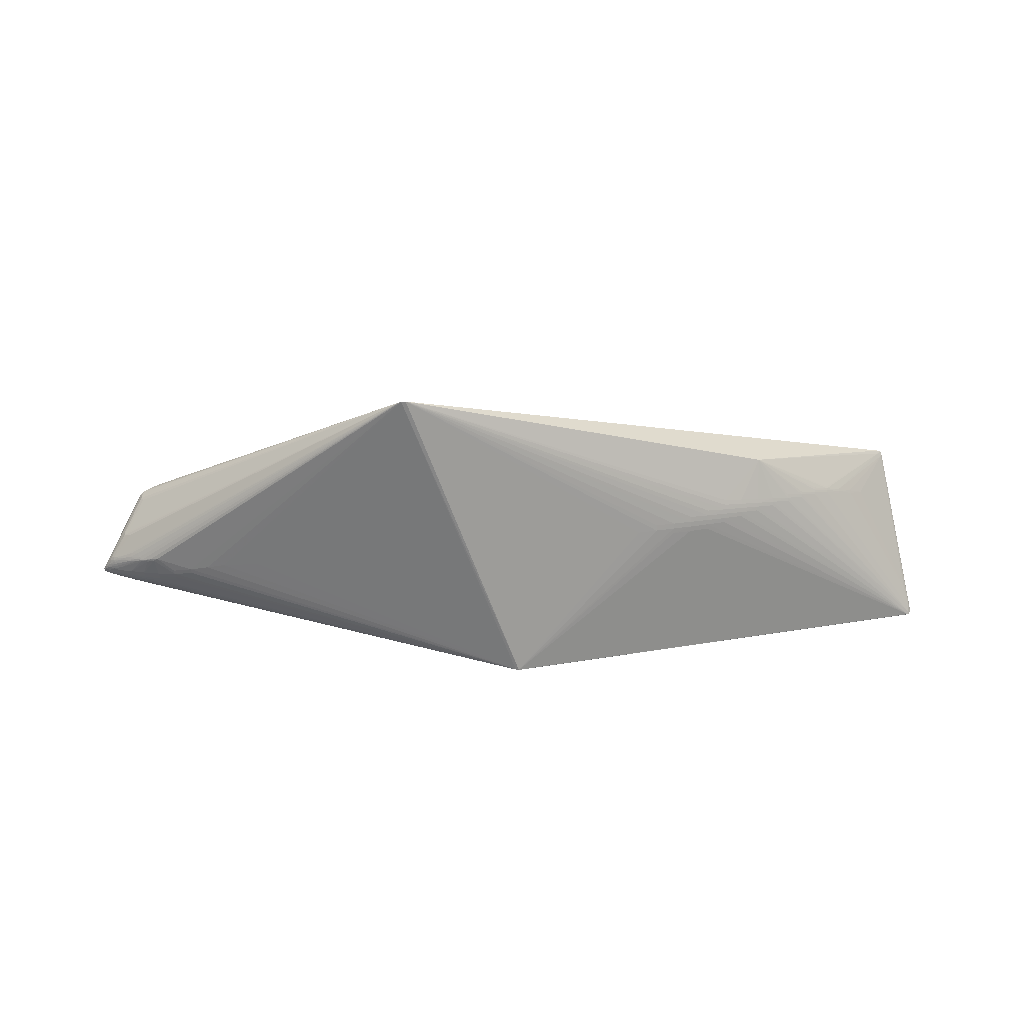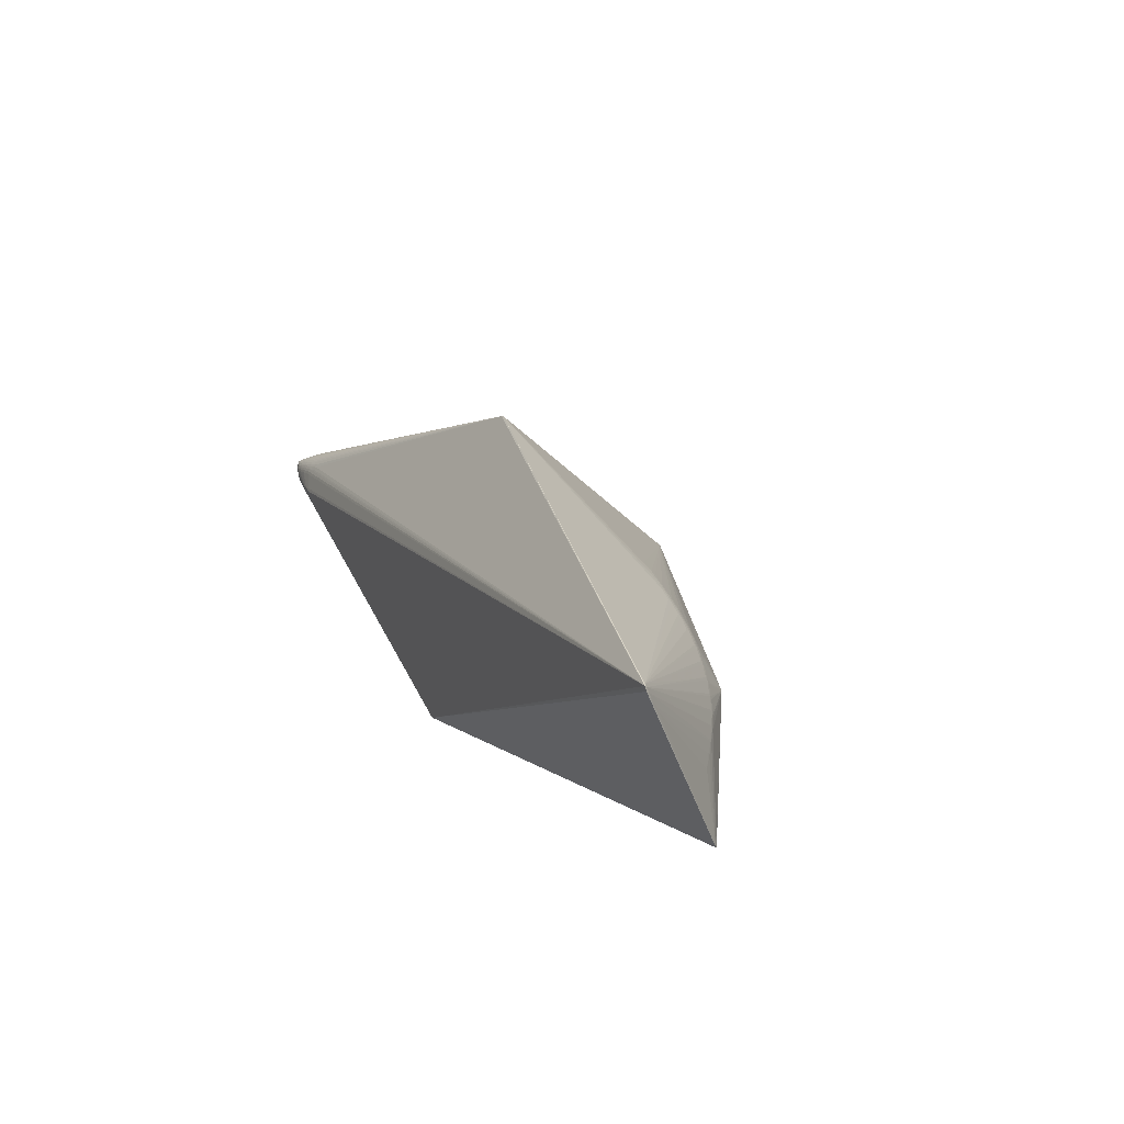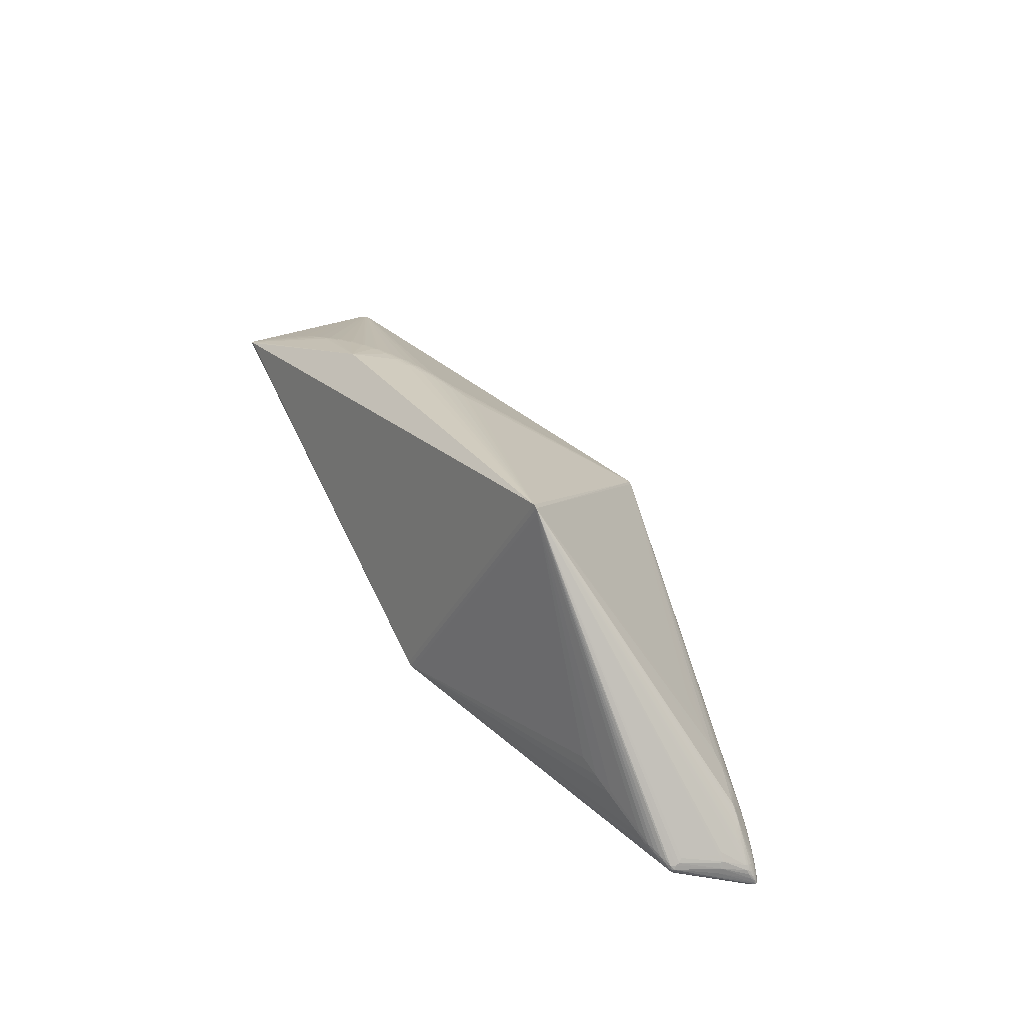
<metadata>
{"format":"obj","ext":"obj","renderer":"f3d","projection":"perspective","resolution":1024,"background":"white","views":[{"elev":64.0,"azim":-2.7,"up":"+Y"},{"elev":18.7,"azim":61.3,"up":"+Z"},{"elev":56.3,"azim":-122.2,"up":"+Y"}]}
</metadata>
<code>
v 0.5264 -0.06223 -0.08821
v -0.4061 -0.07911 0.01247
v -0.3685 -0.08517 0.006923
v -0.3619 -0.08621 0.00866
v -0.418 -0.03738 0.02764
v -0.379 -0.01327 0.0364
v -0.4129 -0.07612 0.02306
v -0.4163 -0.07121 0.03033
v -0.4188 -0.0639 0.03477
v -0.4201 -0.05526 0.03565
v -0.3506 -0.02118 0.05321
v 0.2424 0.04457 0.05851
v 0.3264 0.03708 0.02579
v 0.406 0.009265 -0.006191
v -0.3634 -0.01608 -0.06754
v -0.2459 0.01538 -0.07705
v 0.05503 -0.02861 0.1923
v -0.06706 0.234 -0.02483
v -0.0564 0.2349 -0.02434
v 0.007032 -0.09679 -0.1513
v 0.5204 -0.05658 -0.09168
v 0.4742 -0.03647 -0.02775
v -0.3915 -0.07944 0.000794
v -0.3921 -0.08105 0.005718
v -0.3862 -0.0827 0.007934
v -0.3772 -0.08407 0.01102
v -0.4041 -0.02371 0.02217
v -0.4221 -0.03687 0.0211
v -0.3919 -0.0219 0.03463
v -0.38 -0.0788 0.02917
v -0.4147 -0.07402 0.02701
v -0.3834 -0.07153 0.03986
v -0.3817 -0.07568 0.03495
v -0.4178 -0.06779 0.033
v -0.3865 -0.06066 0.04617
v -0.385 -0.06645 0.04366
v -0.4196 -0.05967 0.03571
v -0.3889 -0.0479 0.0473
v -0.3878 -0.05438 0.0474
v -0.4203 -0.0508 0.03473
v -0.3902 -0.03522 0.04318
v -0.3897 -0.04142 0.04586
v -0.3494 -0.02958 0.05695
v -0.4266 -0.07462 0.013
v -0.4237 -0.07409 0.008235
v -0.4314 -0.07296 0.01969
v -0.4292 -0.07394 0.01641
v -0.435 -0.06972 0.02515
v -0.4333 -0.07155 0.02265
v -0.4321 -0.0681 0.02794
v -0.4388 -0.06406 0.02749
v -0.4356 -0.05247 0.02566
v -0.4367 -0.05702 0.02768
v -0.4395 -0.05472 0.01913
v -0.4333 -0.04613 0.02006
v -0.4343 -0.04912 0.02346
v -0.4321 -0.04407 0.01702
v -0.4432 -0.06366 0.01975
v 0.2431 0.05321 0.05007
v 0.327 0.04238 0.01715
v 0.2853 0.05014 0.03361
v 0.2845 0.04314 0.04243
v 0.3257 0.03104 0.03338
v 0.2837 0.03547 0.04995
v 0.4057 0.006402 -0.0002335
v 0.4416 -0.01368 -0.01524
v 0.4412 -0.01181 -0.0197
v 0.3673 0.02582 0.009198
v 0.3667 0.02141 0.0163
v -0.3623 -0.01963 -0.06806
v -0.2912 0.003644 -0.0739
v -0.3938 -0.01781 -0.04889
v -0.391 -0.01919 -0.05818
v -0.3792 -0.01352 -0.06058
v -0.3937 -0.02662 -0.05959
v -0.3944 -0.02363 -0.05844
v 0.5477 -0.1359 0.06274
v 0.555 -0.153 0.08741
v -0.4194 -0.03854 -0.01393
v -0.4146 -0.02799 -0.004269
v -0.4059 -0.0633 -0.01779
v 0.5251 -0.05994 -0.09155
v 0.475 -0.0382 -0.025
v -0.4003 -0.07639 -0.000588
v -0.4109 -0.07448 0.001773
v -0.4007 -0.08 0.008678
v -0.3942 -0.08148 0.01003
v -0.3959 -0.01892 0.02517
v -0.4214 -0.03778 0.02416
v -0.3746 -0.01284 0.03859
v -0.3702 -0.009235 0.0383
v -0.4101 -0.07784 0.01734
v -0.3981 -0.07752 0.02609
v -0.4138 -0.07516 0.0251
v -0.4015 -0.07145 0.0348
v -0.362 -0.07388 0.04209
v -0.4171 -0.06957 0.03177
v -0.4043 -0.06245 0.0401
v -0.4193 -0.06182 0.03536
v -0.4061 -0.05188 0.04113
v -0.4203 -0.05303 0.0353
v -0.4067 -0.04128 0.03777
v -0.3708 -0.03205 0.05032
v -0.35 -0.0253 0.05526
v -0.4197 -0.04334 0.03105
v -0.4373 -0.07071 0.02001
v -0.4225 -0.07539 0.01879
v -0.4399 -0.06896 0.02363
v -0.444 -0.0669 0.02364
v -0.4291 -0.06577 0.03045
v -0.4417 -0.06665 0.02526
v -0.4441 -0.06259 0.0237
v -0.4394 -0.05489 0.02331
v -0.436 -0.04915 0.01805
v -0.428 -0.04469 0.02567
v 0.3059 0.04391 0.02989
v 0.3056 0.04073 0.03415
v 0.3261 0.03414 0.02972
v 0.4241 -0.0019 -0.01064
v 0.387 0.01819 0.001301
v -0.3564 -0.01445 -0.06862
v -0.2695 0.009286 -0.07554
v -0.3903 -0.03618 -0.05599
v -0.3912 -0.01497 -0.04447
v -0.3865 -0.01941 -0.06099
v -0.371 -0.01598 -0.06552
v -0.392 -0.02346 -0.06001
v 0.5509 -0.1521 0.09269
v 0.5546 -0.1505 0.08206
v 0.05162 -0.02899 0.1917
v -0.4138 -0.02814 -0.009305
v -0.4068 -0.06729 -0.01163
v -0.05925 0.2362 -0.02444
v 0.0102 -0.09697 -0.1518
v 0.5251 -0.06129 -0.08645
v 0.4911 -0.05114 -0.0286
v -0.4144 -0.07721 0.009225
v -0.382 -0.08178 0.00227
v -0.3746 -0.08462 0.007805
v -0.3699 -0.08529 0.009608
v -0.4123 -0.03197 0.02689
v -0.4066 -0.02929 0.02977
v -0.4038 -0.0291 0.03172
v -0.3942 -0.07052 -0.01256
v -0.412 -0.07689 0.02095
v -0.4155 -0.0727 0.02875
v -0.3629 -0.07135 0.04499
v -0.399 -0.07633 0.02853
v -0.4183 -0.0659 0.034
v -0.4023 -0.06942 0.0365
v -0.4199 -0.05748 0.0358
v -0.3693 -0.04342 0.05353
v -0.4048 -0.05989 0.04077
v -0.4202 -0.04751 0.03341
v -0.3712 -0.02847 0.04854
v -0.4064 -0.04917 0.04069
v -0.4193 -0.04031 0.02908
v -0.4067 -0.03773 0.03551
v -0.351 -0.01722 0.05073
v -0.3295 -0.008976 0.05373
v -0.3289 -0.01343 0.05652
v -0.4185 -0.07668 0.01249
v -0.4378 -0.06921 0.01642
v -0.424 -0.07439 0.02151
v -0.4271 -0.07084 0.02695
v -0.4425 -0.06283 0.02552
v -0.4302 -0.0579 0.03149
v -0.4419 -0.05812 0.02205
v -0.4296 -0.05034 0.02909
v -0.428 -0.04317 0.02379
v -0.4342 -0.06946 0.01218
v -0.2461 0.01844 0.06307
v 0.3504 0.05708 -0.02707
v 0.2427 0.04897 0.05448
v 0.3267 0.03984 0.02157
v 0.2635 0.04439 0.05057
v 0.263 0.04023 0.05439
v 0.4059 0.007931 -0.003199
v 0.4585 -0.02595 -0.01978
v 0.4241 -0.0009132 -0.01324
v 0.3471 0.03212 0.01741
v 0.3468 0.02959 0.02125
v -0.3606 -0.01153 -0.06678
v -0.3439 -0.009835 -0.06948
v -0.3937 -0.01926 -0.05304
v -0.3948 -0.02971 -0.05784
v 0.5523 -0.1513 0.09005
v 0.5528 -0.1457 0.07527
v 0.5537 -0.1539 0.09208
v -0.06803 0.231 -0.02591
v -0.06429 0.2355 -0.0247
v 0.00488 -0.09447 -0.1504
v 0.01521 -0.09613 -0.1515
v 0.5206 -0.05724 -0.08787
v 0.4902 -0.04925 -0.03136
v -0.4027 -0.07783 0.002805
v -0.4028 -0.07902 0.005954
v -0.3927 -0.08028 0.003371
v -0.38 -0.08324 0.005772
v -0.3833 -0.08338 0.009924
v -0.3668 -0.08518 0.01162
v -0.4139 -0.03063 0.02113
v -0.4049 -0.0256 0.02564
v -0.414 -0.03177 0.02416
v -0.3934 -0.01936 0.02995
v -0.3996 -0.02403 0.03031
v -0.3899 -0.01886 0.03359
v -0.3852 -0.01721 0.03564
v -0.3969 -0.02378 0.03264
v -0.3831 -0.01781 0.03712
v -0.3973 -0.07847 0.02353
v -0.3792 -0.07993 0.02605
v -0.3962 -0.07927 0.0207
v -0.4007 -0.07329 0.03291
v -0.3826 -0.07373 0.03753
v -0.3998 -0.07492 0.03082
v -0.3809 -0.07738 0.03215
v -0.3612 -0.07613 0.0389
v -0.3603 -0.07809 0.03548
v -0.4037 -0.06491 0.03917
v -0.403 -0.06723 0.03797
v -0.3842 -0.0691 0.04194
v -0.4057 -0.05459 0.04131
v -0.3884 -0.05116 0.04752
v -0.4053 -0.05726 0.04119
v -0.3872 -0.05756 0.04694
v -0.4067 -0.04385 0.03901
v -0.39 -0.03827 0.04468
v -0.4066 -0.04649 0.03999
v -0.3893 -0.04464 0.04673
v -0.3704 -0.03575 0.05172
v -0.3699 -0.03955 0.0528
v -0.3315 -0.005384 0.05036
v -0.2875 0.006951 0.05736
v -0.3085 -0.0008907 0.05574
v -0.4299 -0.07269 0.01116
v -0.4246 -0.07475 0.01018
v -0.4299 -0.07111 0.009646
v -0.4152 -0.07594 0.006302
v -0.4329 -0.0722 0.01451
v -0.4208 -0.07609 0.01587
v -0.4258 -0.07256 0.0248
v -0.4363 -0.06625 0.02769
v -0.4278 -0.06953 0.0282
v -0.4371 -0.06066 0.02846
v -0.4297 -0.06328 0.03129
v -0.43 -0.06062 0.0316
v -0.4406 -0.05815 0.02507
v -0.4303 -0.05604 0.03118
v -0.43 -0.05319 0.03032
v -0.4378 -0.05194 0.0211
v -0.4289 -0.04756 0.02751
v -0.4284 -0.04207 0.02136
v -0.4281 -0.04069 0.01851
v -0.44 -0.06633 0.0168
v -0.4424 -0.06011 0.01998
v -0.4419 -0.06806 0.02052
v -0.445 -0.06385 0.02234
v 0.2011 0.05695 0.06153
v 0.2222 0.05766 0.05348
v 0.222 0.0532 0.05812
v 0.3065 0.04963 0.02053
v 0.3062 0.04689 0.02531
v 0.2642 0.05222 0.04188
v 0.2849 0.04673 0.03819
v 0.2638 0.04839 0.0464
v 0.3052 0.03738 0.03811
v 0.3047 0.03387 0.04176
v 0.2841 0.03938 0.04635
v 0.424 -0.00309 -0.007994
v 0.4408 -0.01105 -0.02168
v 0.4241 -0.0001538 -0.01571
v 0.4586 -0.02511 -0.02191
v 0.4416 -0.01278 -0.01757
v 0.4578 -0.02392 -0.02374
v 0.3473 0.03445 0.01337
v 0.3868 0.01648 0.00465
v 0.3865 0.01458 0.007894
v 0.367 0.0237 0.01284
v 0.3464 0.02689 0.02484
v -0.3444 -0.006527 -0.06813
v -0.3114 0.003078 -0.07046
v -0.2923 0.008485 -0.07187
v -0.3854 -0.01631 -0.05946
v -0.3855 -0.02165 -0.06221
v -0.3777 -0.01828 -0.06407
v -0.3784 -0.01527 -0.06256
v -0.368 -0.01188 -0.06465
v -0.3701 -0.01885 -0.06635
v -0.3796 -0.02149 -0.06401
v -0.3893 -0.02537 -0.0613
v -0.3928 -0.02937 -0.05891
v -0.3957 -0.02308 -0.05652
v -0.3961 -0.02664 -0.05753
v 0.5463 -0.1359 0.06575
v 0.5531 -0.1473 0.0794
v 0.553 -0.1493 0.0847
v -0.4185 -0.03345 -0.00903
v -0.4125 -0.05801 -0.01861
v -0.395 -0.06651 -0.01804
v -0.4062 -0.02156 -0.001661
v -0.4068 -0.02241 -0.007152
v -0.3944 -0.03214 -0.05689
f 134 82 1
f 133 173 21
f 21 173 82
f 78 134 129
f 134 1 129
f 193 82 134
f 193 21 82
f 133 21 193
f 298 57 80
f 122 190 16
f 133 17 259
f 259 261 133
f 17 261 259
f 19 173 133
f 133 262 19
f 19 262 173
f 67 271 173
f 131 298 80
f 72 298 131
f 185 298 72
f 54 298 79
f 124 131 80
f 72 131 124
f 18 287 74
f 288 287 18
f 18 185 72
f 72 124 18
f 134 4 20
f 4 3 20
f 283 190 122
f 126 289 286
f 286 287 126
f 126 287 288
f 274 67 180
f 173 68 277
f 22 195 135
f 135 1 82
f 275 67 274
f 22 135 275
f 83 195 22
f 90 210 41
f 255 257 258
f 258 58 255
f 97 34 50
f 230 152 232
f 92 145 107
f 107 145 164
f 44 236 237
f 123 20 81
f 81 236 299
f 299 123 81
f 171 236 163
f 163 255 171
f 257 255 163
f 92 87 200
f 200 145 92
f 48 242 165
f 221 222 36
f 36 220 221
f 130 36 222
f 220 36 130
f 98 220 130
f 39 226 130
f 232 152 130
f 130 234 235
f 172 234 130
f 218 217 219
f 218 130 96
f 258 54 256
f 256 54 79
f 185 18 73
f 190 18 191
f 191 17 133
f 133 193 191
f 191 193 134
f 191 130 17
f 172 130 191
f 191 234 172
f 235 234 191
f 91 233 191
f 191 18 91
f 302 124 80
f 80 18 302
f 302 18 124
f 80 57 254
f 57 55 254
f 121 184 192
f 192 20 121
f 122 16 192
f 134 20 192
f 192 16 190
f 192 191 134
f 190 191 192
f 81 20 300
f 300 20 144
f 84 20 196
f 144 20 84
f 198 20 138
f 198 197 196
f 138 20 199
f 199 198 138
f 286 289 290
f 289 20 290
f 190 283 282
f 289 126 15
f 121 20 15
f 182 128 69
f 133 61 116
f 173 262 60
f 189 134 78
f 189 4 134
f 212 201 189
f 30 212 189
f 189 217 30
f 219 217 189
f 189 218 219
f 130 218 189
f 189 128 17
f 17 130 189
f 173 178 14
f 272 67 173
f 173 180 272
f 272 180 67
f 133 261 260
f 260 59 133
f 261 59 260
f 266 264 133
f 133 59 266
f 133 264 265
f 265 61 133
f 264 266 265
f 265 266 62
f 265 62 117
f 117 116 265
f 265 116 61
f 120 178 173
f 173 277 120
f 120 277 178
f 178 277 65
f 77 135 195
f 194 135 82
f 194 275 135
f 67 275 194
f 271 67 194
f 82 173 194
f 173 271 194
f 225 226 39
f 152 230 38
f 38 130 152
f 154 227 102
f 41 210 102
f 102 227 41
f 41 227 228
f 40 227 154
f 154 250 40
f 211 145 213
f 211 30 93
f 211 212 30
f 211 201 212
f 94 242 164
f 31 242 94
f 44 237 162
f 92 107 241
f 44 162 241
f 164 242 49
f 48 108 49
f 49 242 48
f 240 236 44
f 257 163 240
f 240 163 236
f 196 85 132
f 81 300 132
f 132 300 144
f 132 84 196
f 144 84 132
f 45 236 81
f 45 237 236
f 81 132 45
f 303 299 171
f 171 255 303
f 303 255 186
f 123 299 303
f 186 292 303
f 20 123 303
f 303 292 20
f 238 236 171
f 171 299 238
f 238 299 236
f 213 145 26
f 145 200 26
f 26 211 213
f 201 211 26
f 196 197 239
f 237 45 239
f 239 85 196
f 239 132 85
f 239 45 132
f 97 50 244
f 244 50 48
f 48 165 244
f 215 214 216
f 146 242 31
f 146 165 242
f 31 216 146
f 146 216 214
f 215 96 147
f 96 130 147
f 98 130 35
f 232 130 231
f 231 130 43
f 43 103 231
f 251 55 57
f 109 112 258
f 258 257 109
f 74 287 284
f 284 18 74
f 284 73 18
f 125 287 286
f 125 284 287
f 73 284 125
f 235 191 160
f 160 191 233
f 160 233 91
f 160 130 235
f 183 18 190
f 183 184 121
f 288 18 183
f 121 15 183
f 183 126 288
f 183 15 126
f 6 90 91
f 91 18 6
f 18 207 6
f 301 18 80
f 80 254 301
f 301 254 18
f 27 88 18
f 253 254 55
f 55 56 253
f 122 192 71
f 71 192 184
f 71 283 122
f 71 282 283
f 196 20 23
f 23 198 196
f 20 198 23
f 139 3 4
f 139 20 3
f 139 199 20
f 197 198 24
f 198 199 24
f 70 20 289
f 289 15 70
f 70 15 20
f 128 182 280
f 279 182 69
f 69 128 279
f 128 278 279
f 279 277 68
f 279 278 277
f 276 68 173
f 173 60 276
f 276 60 175
f 263 116 175
f 263 60 262
f 175 60 263
f 263 262 133
f 133 116 263
f 13 116 117
f 175 116 13
f 119 180 173
f 173 14 119
f 119 14 178
f 178 270 119
f 274 180 119
f 119 66 274
f 195 83 136
f 136 77 195
f 83 77 136
f 188 129 1
f 66 119 187
f 187 119 270
f 187 270 178
f 187 189 78
f 178 65 187
f 128 189 187
f 187 65 277
f 187 278 128
f 277 278 187
f 169 250 154
f 252 52 169
f 208 102 210
f 208 6 207
f 210 90 208
f 90 6 208
f 142 157 209
f 209 208 207
f 43 130 104
f 130 11 104
f 104 103 43
f 11 103 104
f 155 11 90
f 155 103 11
f 155 90 41
f 41 228 155
f 155 228 103
f 226 225 153
f 98 35 153
f 153 130 226
f 153 35 130
f 39 130 224
f 130 38 224
f 229 228 227
f 227 40 229
f 229 101 156
f 229 40 101
f 164 145 7
f 7 94 164
f 93 94 7
f 7 211 93
f 145 211 7
f 87 162 86
f 137 162 237
f 237 239 137
f 137 239 197
f 197 86 137
f 137 86 162
f 2 87 92
f 92 241 2
f 2 162 87
f 2 241 162
f 257 240 106
f 106 109 257
f 108 109 106
f 201 26 140
f 4 189 140
f 140 189 201
f 140 26 200
f 140 139 4
f 200 139 140
f 215 216 33
f 217 218 33
f 33 96 215
f 33 218 96
f 31 94 148
f 148 216 31
f 148 94 93
f 93 30 148
f 30 217 148
f 217 33 148
f 148 33 216
f 222 95 32
f 215 147 32
f 32 214 215
f 32 95 214
f 32 130 222
f 32 147 130
f 150 222 221
f 150 95 222
f 97 95 150
f 221 34 150
f 150 34 97
f 214 95 8
f 8 146 214
f 8 95 97
f 97 244 8
f 8 244 165
f 165 146 8
f 114 251 57
f 57 298 114
f 298 54 114
f 168 54 258
f 258 112 168
f 168 114 54
f 251 114 168
f 113 56 55
f 55 251 113
f 248 52 113
f 113 52 56
f 251 168 113
f 113 112 248
f 113 168 112
f 286 290 285
f 285 125 286
f 159 160 91
f 11 160 159
f 91 90 159
f 90 11 159
f 161 11 130
f 130 160 161
f 161 160 11
f 281 183 190
f 184 183 281
f 190 282 281
f 281 71 184
f 282 71 281
f 142 209 206
f 206 209 207
f 204 27 202
f 18 254 202
f 202 27 18
f 204 253 89
f 199 139 25
f 25 24 199
f 25 200 87
f 25 139 200
f 87 86 25
f 197 24 25
f 25 86 197
f 182 279 181
f 181 276 175
f 181 279 68
f 68 276 181
f 175 13 181
f 181 13 182
f 128 63 267
f 267 268 128
f 117 62 267
f 118 63 128
f 128 280 118
f 118 13 117
f 118 280 182
f 182 13 118
f 117 267 118
f 118 267 63
f 274 66 273
f 66 179 273
f 273 275 274
f 22 275 273
f 273 83 22
f 62 266 176
f 297 179 66
f 66 187 297
f 297 187 78
f 53 52 248
f 53 169 52
f 250 169 53
f 143 209 157
f 102 208 29
f 208 209 29
f 156 101 10
f 223 224 38
f 223 225 39
f 39 224 223
f 228 229 42
f 156 230 42
f 42 229 156
f 42 230 232
f 232 231 42
f 103 228 42
f 42 231 103
f 44 241 47
f 47 241 107
f 47 240 44
f 47 106 240
f 46 49 108
f 108 106 46
f 106 47 46
f 46 47 107
f 46 107 164
f 164 49 46
f 291 285 290
f 291 290 20
f 20 292 291
f 205 206 207
f 205 207 18
f 18 88 205
f 204 206 203
f 203 27 204
f 88 27 203
f 203 205 88
f 206 205 203
f 204 202 28
f 28 202 254
f 28 253 204
f 254 253 28
f 204 89 141
f 142 206 141
f 141 206 204
f 5 157 142
f 252 157 5
f 142 141 5
f 5 141 89
f 252 5 115
f 115 52 252
f 56 52 115
f 62 176 269
f 269 267 62
f 268 267 269
f 269 176 177
f 128 268 269
f 174 266 59
f 174 176 266
f 174 59 261
f 174 261 17
f 135 77 296
f 296 297 78
f 1 135 296
f 296 188 1
f 78 129 296
f 129 188 296
f 295 273 179
f 179 297 295
f 297 296 295
f 295 296 77
f 295 77 83
f 83 273 295
f 102 29 158
f 105 29 209
f 209 143 105
f 105 158 29
f 105 143 157
f 154 102 105
f 102 158 105
f 105 169 154
f 105 157 252
f 252 169 105
f 98 153 99
f 99 153 225
f 221 220 149
f 149 34 221
f 111 109 108
f 48 50 111
f 111 108 48
f 100 223 38
f 100 230 156
f 100 38 230
f 156 10 100
f 100 10 151
f 151 223 100
f 170 89 253
f 170 253 56
f 56 115 170
f 170 5 89
f 170 115 5
f 128 269 64
f 64 269 177
f 17 128 64
f 64 177 17
f 17 177 12
f 12 174 17
f 177 176 12
f 176 174 12
f 246 99 37
f 37 99 225
f 225 223 37
f 37 223 151
f 110 50 34
f 34 149 110
f 167 10 101
f 151 10 167
f 166 245 53
f 248 112 166
f 166 53 248
f 166 51 245
f 112 109 166
f 109 111 166
f 111 51 166
f 186 255 294
f 294 255 58
f 294 58 258
f 285 291 127
f 125 285 127
f 73 125 127
f 127 76 73
f 9 99 246
f 246 110 9
f 98 99 9
f 9 110 149
f 9 220 98
f 9 149 220
f 151 167 247
f 247 167 245
f 245 51 247
f 247 51 246
f 247 37 151
f 246 37 247
f 101 40 249
f 249 167 101
f 249 40 250
f 250 53 249
f 53 245 249
f 245 167 249
f 243 51 111
f 243 111 50
f 50 110 243
f 243 110 246
f 246 51 243
f 76 294 293
f 298 185 293
f 185 73 293
f 73 76 293
f 79 298 293
f 293 294 258
f 258 256 293
f 293 256 79
f 75 127 291
f 186 294 75
f 75 294 76
f 76 127 75
f 75 292 186
f 75 291 292

</code>
